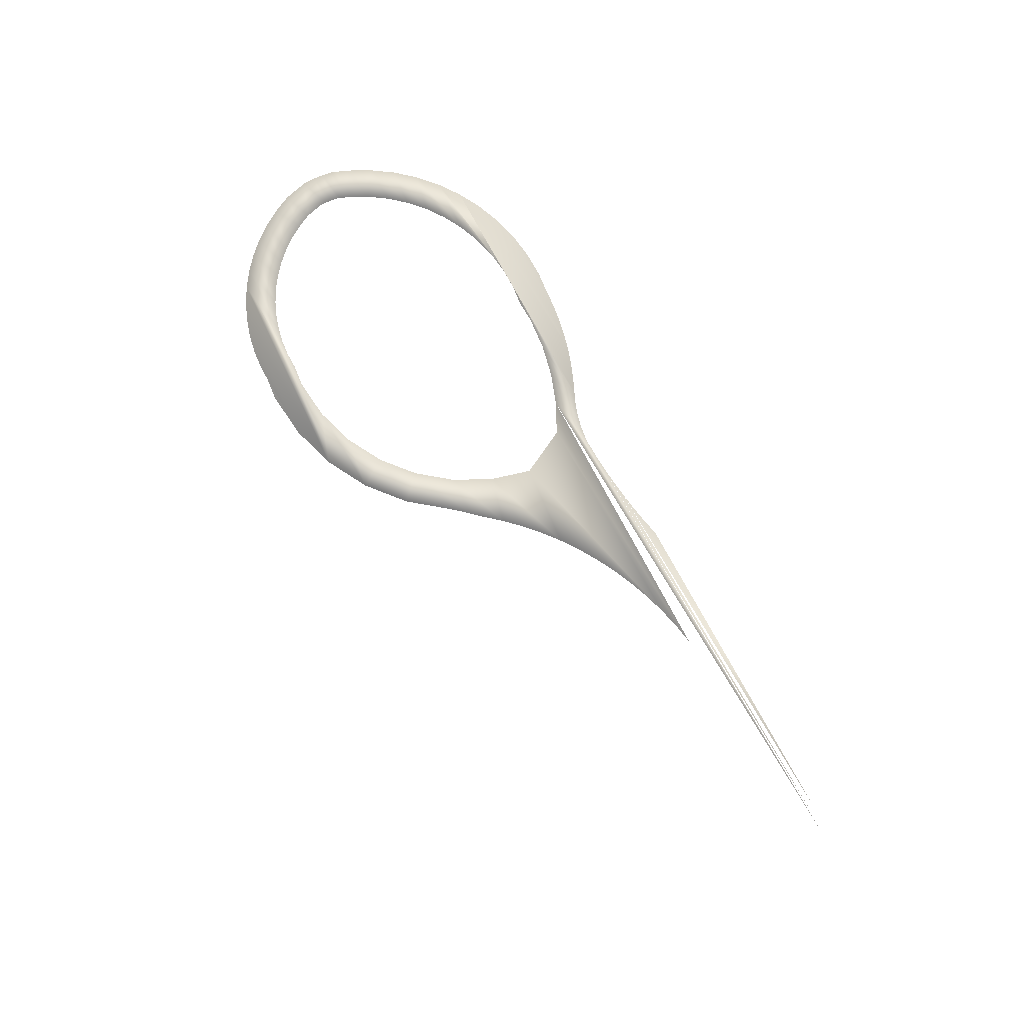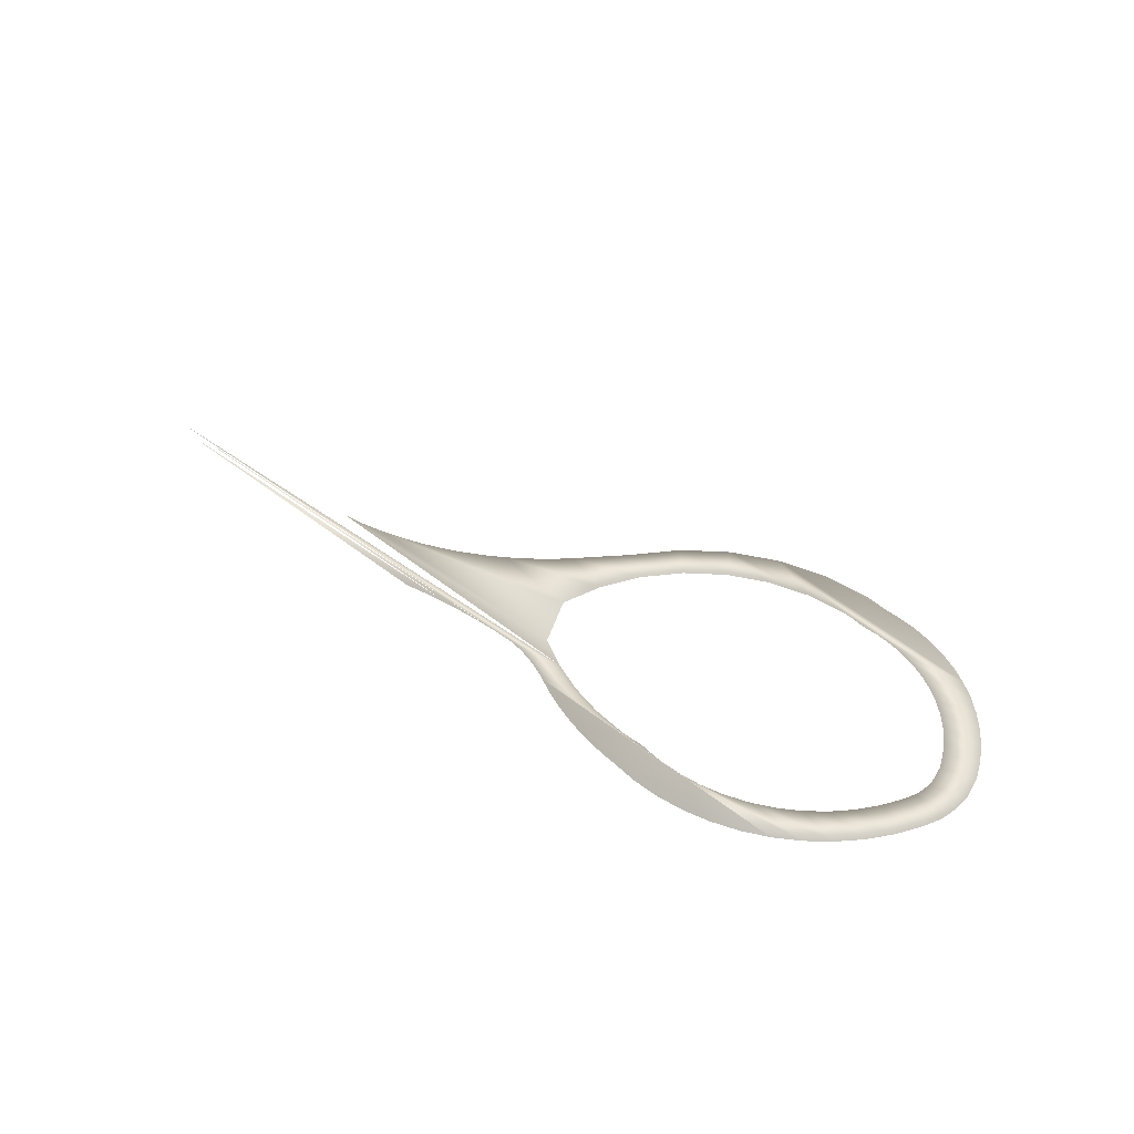
<metadata>
{"format":"obj","ext":"obj","renderer":"f3d","projection":"perspective","resolution":1024,"background":"white","views":[{"elev":75.5,"azim":-119.6,"up":"+Y"},{"elev":43.1,"azim":42.2,"up":"+Y"}]}
</metadata>
<code>
v 0.1454 0.01982 -0.04873
v -0.1891 0.01982 -0.05564
v 0.1634 0.01982 -0.05211
v 0.1815 0.01982 -0.05494
v 0.1996 0.01982 -0.05723
v -0.2015 0.01982 -0.06077
v 0.2178 0.01982 -0.05897
v 0.236 0.01982 -0.06015
v 0.2543 0.01982 -0.06079
v -0.2148 0.01982 -0.06252
v 0.2726 0.01982 -0.06087
v 0.3281 0.01982 -0.06885
v 0.02441 0.01982 -0.07864
v 0.2979 0.01982 -0.08506
v 0.04643 0.01982 -0.08204
v 0.06819 0.01982 -0.0868
v 0.2747 0.01982 -0.1334
v 0.08961 0.01982 -0.09292
v 0.1106 0.01982 -0.1003
v 0.1311 0.01982 -0.1091
v 0.151 0.01982 -0.1191
v 0.1703 0.01982 -0.1303
v 0.1888 0.01982 -0.1427
v 0.287 0.01982 -0.1739
v 0.2065 0.01982 -0.1562
v 0.2233 0.01982 -0.1708
v 0.2392 0.01982 -0.1864
v 0.3071 0.01982 -0.2113
v 0.2541 0.01982 -0.2029
v 0.2591 0.01982 -0.2081
v 0.2641 0.01982 -0.2133
v 0.3343 0.01982 -0.2438
v 0.269 0.01982 -0.2185
v 0.2738 0.01982 -0.2238
v 0.2786 0.01982 -0.2291
v 0.2794 0.01982 -0.23
v 0.28 0.01982 -0.2307
v 0.3108 0.01982 -0.2677
v 0.3673 0.01982 -0.2704
v 0.3491 0.01982 -0.2984
v 0.405 0.01982 -0.2898
v 0.4458 0.01982 -0.3014
v 0.3927 0.01982 -0.3209
v 0.4881 0.01982 -0.3046
v 0.621 0.01982 -0.3046
v 0.6039 0.01982 -0.3144
v 0.5859 0.01982 -0.3224
v 0.44 0.01982 -0.3343
v 0.5672 0.01982 -0.3285
v 0.548 0.01982 -0.3327
v 0.5284 0.01982 -0.3349
v 0.5124 0.01982 -0.3351
v 0.4889 0.01982 -0.338
v 0.4967 0.01982 -0.04158
v 0.624 0.01982 -0.05417
v 0.6015 0.01982 -0.03908
v 0.5197 0.01982 -0.04414
v 0.5423 0.01982 -0.04942
v 0.564 0.01982 -0.05736
v 0.6446 0.01982 -0.07184
v 0.5846 0.01982 -0.06784
v 0.6038 0.01982 -0.08071
v 0.6629 0.01982 -0.09185
v 0.6214 0.01982 -0.09578
v 0.6787 0.01982 -0.1139
v 0.637 0.01982 -0.1128
v 0.6505 0.01982 -0.1317
v 0.6918 0.01982 -0.1377
v 0.6616 0.01982 -0.1519
v 0.6964 0.01982 -0.1491
v 0.6985 0.01982 -0.1546
v 0.6655 0.01982 -0.1615
v 0.7006 0.01982 -0.1655
v 0.6664 0.01982 -0.164
v 0.6676 0.01982 -0.1701
v 0.7016 0.01982 -0.176
v 0.6683 0.01982 -0.1776
v 0.7016 0.01982 -0.1888
v 0.6683 0.01982 -0.1851
v 0.6643 0.01982 -0.2026
v 0.696 0.01982 -0.2135
v 0.6575 0.01982 -0.2173
v 0.6869 0.01982 -0.233
v 0.6491 0.01982 -0.2313
v 0.6394 0.01982 -0.2444
v 0.6768 0.01982 -0.2499
v 0.6283 0.01982 -0.2563
v 0.665 0.01982 -0.2656
v 0.6162 0.01982 -0.2671
v 0.6517 0.01982 -0.2801
v 0.6029 0.01982 -0.2766
v 0.5888 0.01982 -0.2847
v 0.6369 0.01982 -0.2932
v 0.5739 0.01982 -0.2913
v 0.5585 0.01982 -0.2964
v 0.5426 0.01982 -0.2998
v 0.5264 0.01982 -0.3017
v 0.5101 0.01982 -0.3018
v 0.4713 0.01982 -0.008528
v 0.5254 0.01982 -0.01128
v 0.4984 0.01982 -0.008284
v 0.4487 0.01982 -0.01145
v 0.5518 0.01982 -0.01748
v 0.4309 0.01982 -0.0132
v 0.4132 0.01982 -0.01596
v 0.3957 0.01982 -0.01972
v 0.5773 0.01982 -0.02679
v 0.381 0.01982 -0.02379
v 0.3785 0.01982 -0.02447
v 0.3616 0.01982 -0.0302
v 0.345 0.01982 -0.0369
v 0.3288 0.01982 -0.04452
v 0.4736 0.01982 -0.04179
v 0.4275 0.01982 -0.04449
v 0.3934 0.01982 -0.04841
v 0.3244 0.01982 -0.04668
v 0.3199 0.01982 -0.04869
v 0.3601 0.01982 -0.05657
v 0.3154 0.01982 -0.05056
v 0.3108 0.01982 -0.05229
v 0.3061 0.01982 -0.05388
v 0.3014 0.01982 -0.05532
v 0.2967 0.01982 -0.05662
v 0.2919 0.01982 -0.05777
v 0.2871 0.01982 -0.05877
v 0.2823 0.01982 -0.05962
v 0.2775 0.01982 -0.06032
v 0.4507 0.01982 -0.04476
v 0.4275 0.01982 -0.04449
v 0.4736 0.01982 -0.04179
v 0.4507 0.01982 -0.04476
v -0.2148 0.01982 -0.06252
v 0.2726 0.01982 -0.06087
v 0.3281 0.01982 -0.06885
v 0.2775 0.01982 -0.06032
v 0.2823 0.01982 -0.05962
v 0.2871 0.01982 -0.05877
v 0.2919 0.01982 -0.05777
v 0.2967 0.01982 -0.05662
v 0.3601 0.01982 -0.05657
v 0.3014 0.01982 -0.05532
v 0.3061 0.01982 -0.05388
v 0.3108 0.01982 -0.05229
v 0.3154 0.01982 -0.05056
v 0.3199 0.01982 -0.04869
v 0.3934 0.01982 -0.04841
v 0.3244 0.01982 -0.04668
v 0.3288 0.01982 -0.04452
v 0.4967 0.01982 -0.04158
v 0.6015 0.01982 -0.03908
v 0.345 0.01982 -0.0369
v 0.3616 0.01982 -0.0302
v 0.5773 0.01982 -0.02679
v 0.3785 0.01982 -0.02447
v 0.381 0.01982 -0.02379
v 0.3957 0.01982 -0.01972
v 0.5518 0.01982 -0.01748
v 0.4132 0.01982 -0.01596
v 0.4309 0.01982 -0.0132
v 0.4487 0.01982 -0.01145
v 0.5254 0.01982 -0.01128
v 0.4713 0.01982 -0.008528
v 0.4984 0.01982 -0.008284
v 0.4881 0.01982 -0.3046
v 0.5101 0.01982 -0.3018
v 0.621 0.01982 -0.3046
v 0.5264 0.01982 -0.3017
v 0.5426 0.01982 -0.2998
v 0.5585 0.01982 -0.2964
v 0.6369 0.01982 -0.2932
v 0.5739 0.01982 -0.2913
v 0.5888 0.01982 -0.2847
v 0.6517 0.01982 -0.2801
v 0.6029 0.01982 -0.2766
v 0.6162 0.01982 -0.2671
v 0.665 0.01982 -0.2656
v 0.6283 0.01982 -0.2563
v 0.6768 0.01982 -0.2499
v 0.6394 0.01982 -0.2444
v 0.6869 0.01982 -0.233
v 0.6491 0.01982 -0.2313
v 0.6575 0.01982 -0.2173
v 0.696 0.01982 -0.2135
v 0.6643 0.01982 -0.2026
v 0.7016 0.01982 -0.1888
v 0.6683 0.01982 -0.1851
v 0.6683 0.01982 -0.1776
v 0.7016 0.01982 -0.176
v 0.6676 0.01982 -0.1701
v 0.7006 0.01982 -0.1655
v 0.6664 0.01982 -0.164
v 0.6655 0.01982 -0.1615
v 0.6985 0.01982 -0.1546
v 0.6616 0.01982 -0.1519
v 0.6964 0.01982 -0.1491
v 0.6918 0.01982 -0.1377
v 0.6505 0.01982 -0.1317
v 0.6787 0.01982 -0.1139
v 0.637 0.01982 -0.1128
v 0.6214 0.01982 -0.09578
v 0.6629 0.01982 -0.09185
v 0.6038 0.01982 -0.08071
v 0.6446 0.01982 -0.07184
v 0.5846 0.01982 -0.06784
v 0.564 0.01982 -0.05736
v 0.624 0.01982 -0.05417
v 0.5423 0.01982 -0.04942
v 0.5197 0.01982 -0.04414
v 0.4889 0.01982 -0.338
v 0.44 0.01982 -0.3343
v 0.5124 0.01982 -0.3351
v 0.5284 0.01982 -0.3349
v 0.548 0.01982 -0.3327
v 0.5672 0.01982 -0.3285
v 0.5859 0.01982 -0.3224
v 0.3927 0.01982 -0.3209
v 0.6039 0.01982 -0.3144
v 0.4458 0.01982 -0.3014
v 0.3491 0.01982 -0.2984
v 0.405 0.01982 -0.2898
v 0.3673 0.01982 -0.2704
v 0.3108 0.01982 -0.2677
v 0.3343 0.01982 -0.2438
v 0.28 0.01982 -0.2307
v 0.2794 0.01982 -0.23
v 0.2786 0.01982 -0.2291
v 0.2738 0.01982 -0.2238
v 0.269 0.01982 -0.2185
v 0.2641 0.01982 -0.2133
v 0.3071 0.01982 -0.2113
v 0.2591 0.01982 -0.2081
v 0.2541 0.01982 -0.2029
v 0.2392 0.01982 -0.1864
v 0.287 0.01982 -0.1739
v 0.2233 0.01982 -0.1708
v 0.2065 0.01982 -0.1562
v 0.1888 0.01982 -0.1427
v 0.2747 0.01982 -0.1334
v 0.1703 0.01982 -0.1303
v 0.151 0.01982 -0.1191
v 0.1311 0.01982 -0.1091
v 0.1106 0.01982 -0.1003
v 0.08961 0.01982 -0.09292
v 0.06819 0.01982 -0.0868
v 0.2979 0.01982 -0.08506
v 0.04643 0.01982 -0.08204
v 0.02441 0.01982 -0.07864
v 0.2543 0.01982 -0.06079
v -0.2015 0.01982 -0.06077
v 0.236 0.01982 -0.06015
v 0.2178 0.01982 -0.05897
v 0.1996 0.01982 -0.05723
v -0.1891 0.01982 -0.05564
v 0.1815 0.01982 -0.05494
v 0.1634 0.01982 -0.05211
v 0.1454 0.01982 -0.04873
f 1 2 3
f 3 2 4
f 4 2 5
f 5 6 7
f 7 6 8
f 8 6 9
f 9 10 11
f 12 13 14
f 14 13 15
f 14 15 16
f 14 16 17
f 17 16 18
f 17 18 19
f 17 19 20
f 17 20 21
f 17 21 22
f 17 22 23
f 17 23 24
f 24 23 25
f 24 25 26
f 24 26 27
f 24 27 28
f 28 27 29
f 28 29 30
f 28 30 31
f 28 31 32
f 32 31 33
f 32 33 34
f 32 34 35
f 32 35 36
f 32 36 37
f 32 37 38
f 32 38 39
f 39 38 40
f 39 40 41
f 41 40 42
f 42 40 43
f 42 43 44
f 44 43 45
f 45 43 46
f 46 43 47
f 47 43 48
f 47 48 49
f 49 48 50
f 50 48 51
f 51 48 52
f 52 48 53
f 54 55 56
f 55 54 57
f 55 57 58
f 55 58 59
f 55 59 60
f 60 59 61
f 60 61 62
f 60 62 63
f 63 62 64
f 63 64 65
f 65 64 66
f 65 66 67
f 65 67 68
f 68 67 69
f 68 69 70
f 70 69 71
f 71 69 72
f 71 72 73
f 73 72 74
f 73 74 75
f 73 75 76
f 76 75 77
f 76 77 78
f 78 77 79
f 78 79 80
f 78 80 81
f 81 80 82
f 81 82 83
f 83 82 84
f 83 84 85
f 83 85 86
f 86 85 87
f 86 87 88
f 88 87 89
f 88 89 90
f 90 89 91
f 90 91 92
f 90 92 93
f 93 92 94
f 93 94 95
f 93 95 45
f 45 95 96
f 45 96 97
f 45 97 98
f 45 98 44
f 99 100 101
f 100 99 102
f 100 102 103
f 103 102 104
f 103 104 105
f 103 105 106
f 103 106 107
f 107 106 108
f 107 108 109
f 107 109 110
f 107 110 56
f 56 110 111
f 56 111 112
f 56 112 113
f 56 113 54
f 113 112 114
f 114 112 115
f 115 112 116
f 115 116 117
f 115 117 118
f 118 117 119
f 118 119 120
f 118 120 121
f 118 121 122
f 118 122 123
f 118 123 12
f 12 123 124
f 12 124 125
f 12 125 126
f 12 126 127
f 12 127 11
f 12 11 10
f 128 113 114
f 129 130 131
f 132 133 134
f 133 135 134
f 135 136 134
f 136 137 134
f 137 138 134
f 138 139 134
f 134 139 140
f 139 141 140
f 141 142 140
f 142 143 140
f 143 144 140
f 144 145 140
f 140 145 146
f 145 147 146
f 147 148 146
f 146 148 129
f 129 148 130
f 149 130 150
f 130 148 150
f 148 151 150
f 151 152 150
f 150 152 153
f 152 154 153
f 154 155 153
f 155 156 153
f 153 156 157
f 156 158 157
f 158 159 157
f 159 160 157
f 157 160 161
f 160 162 161
f 163 161 162
f 164 165 166
f 165 167 166
f 167 168 166
f 168 169 166
f 166 169 170
f 169 171 170
f 171 172 170
f 170 172 173
f 172 174 173
f 174 175 173
f 173 175 176
f 175 177 176
f 176 177 178
f 177 179 178
f 178 179 180
f 179 181 180
f 181 182 180
f 180 182 183
f 182 184 183
f 183 184 185
f 184 186 185
f 186 187 185
f 185 187 188
f 187 189 188
f 188 189 190
f 189 191 190
f 191 192 190
f 190 192 193
f 192 194 193
f 193 194 195
f 195 194 196
f 194 197 196
f 196 197 198
f 197 199 198
f 199 200 198
f 198 200 201
f 200 202 201
f 201 202 203
f 202 204 203
f 204 205 203
f 203 205 206
f 205 207 206
f 207 208 206
f 208 149 206
f 150 206 149
f 209 210 211
f 211 210 212
f 212 210 213
f 213 210 214
f 214 210 215
f 210 216 215
f 215 216 217
f 217 216 166
f 166 216 164
f 164 216 218
f 216 219 218
f 218 219 220
f 220 219 221
f 219 222 221
f 221 222 223
f 222 224 223
f 224 225 223
f 225 226 223
f 226 227 223
f 227 228 223
f 228 229 223
f 223 229 230
f 229 231 230
f 231 232 230
f 232 233 230
f 230 233 234
f 233 235 234
f 235 236 234
f 236 237 234
f 234 237 238
f 237 239 238
f 239 240 238
f 240 241 238
f 241 242 238
f 242 243 238
f 243 244 238
f 238 244 245
f 244 246 245
f 246 247 245
f 245 247 134
f 133 132 248
f 248 249 250
f 250 249 251
f 251 249 252
f 252 253 254
f 254 253 255
f 255 253 256

</code>
